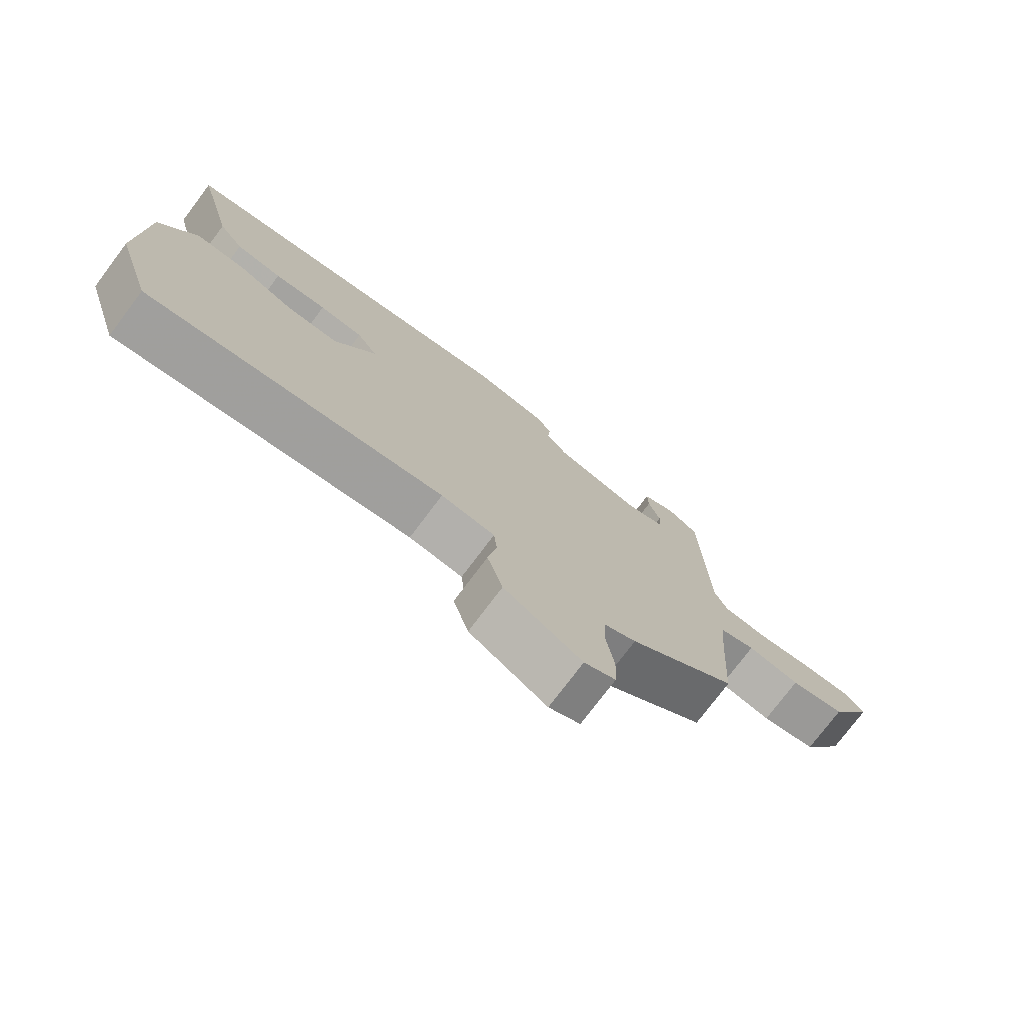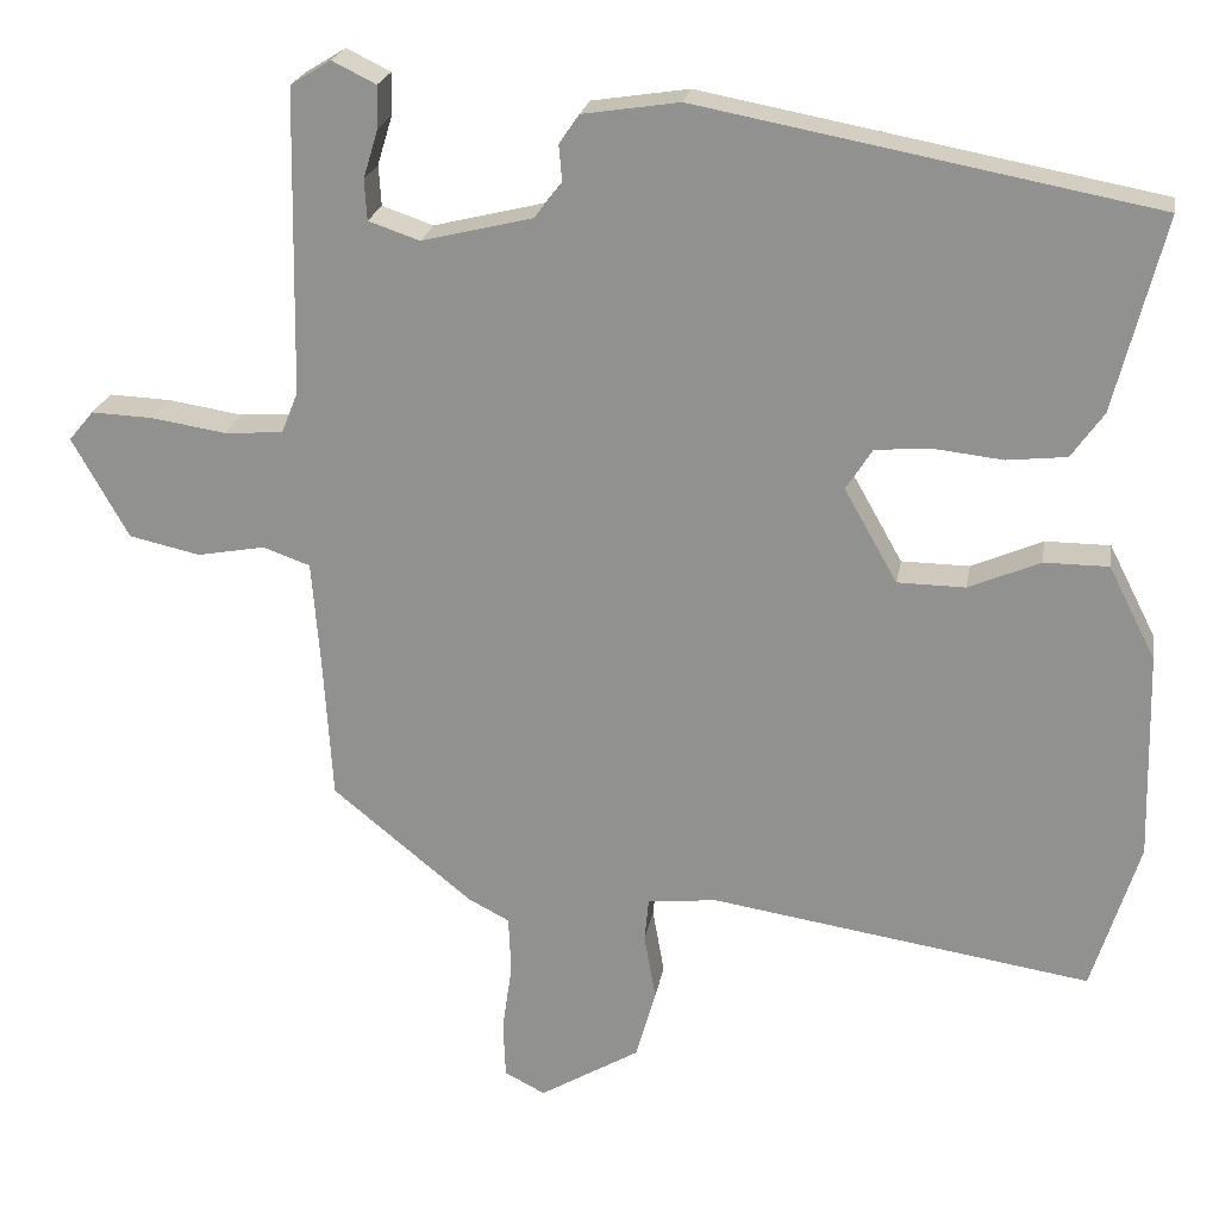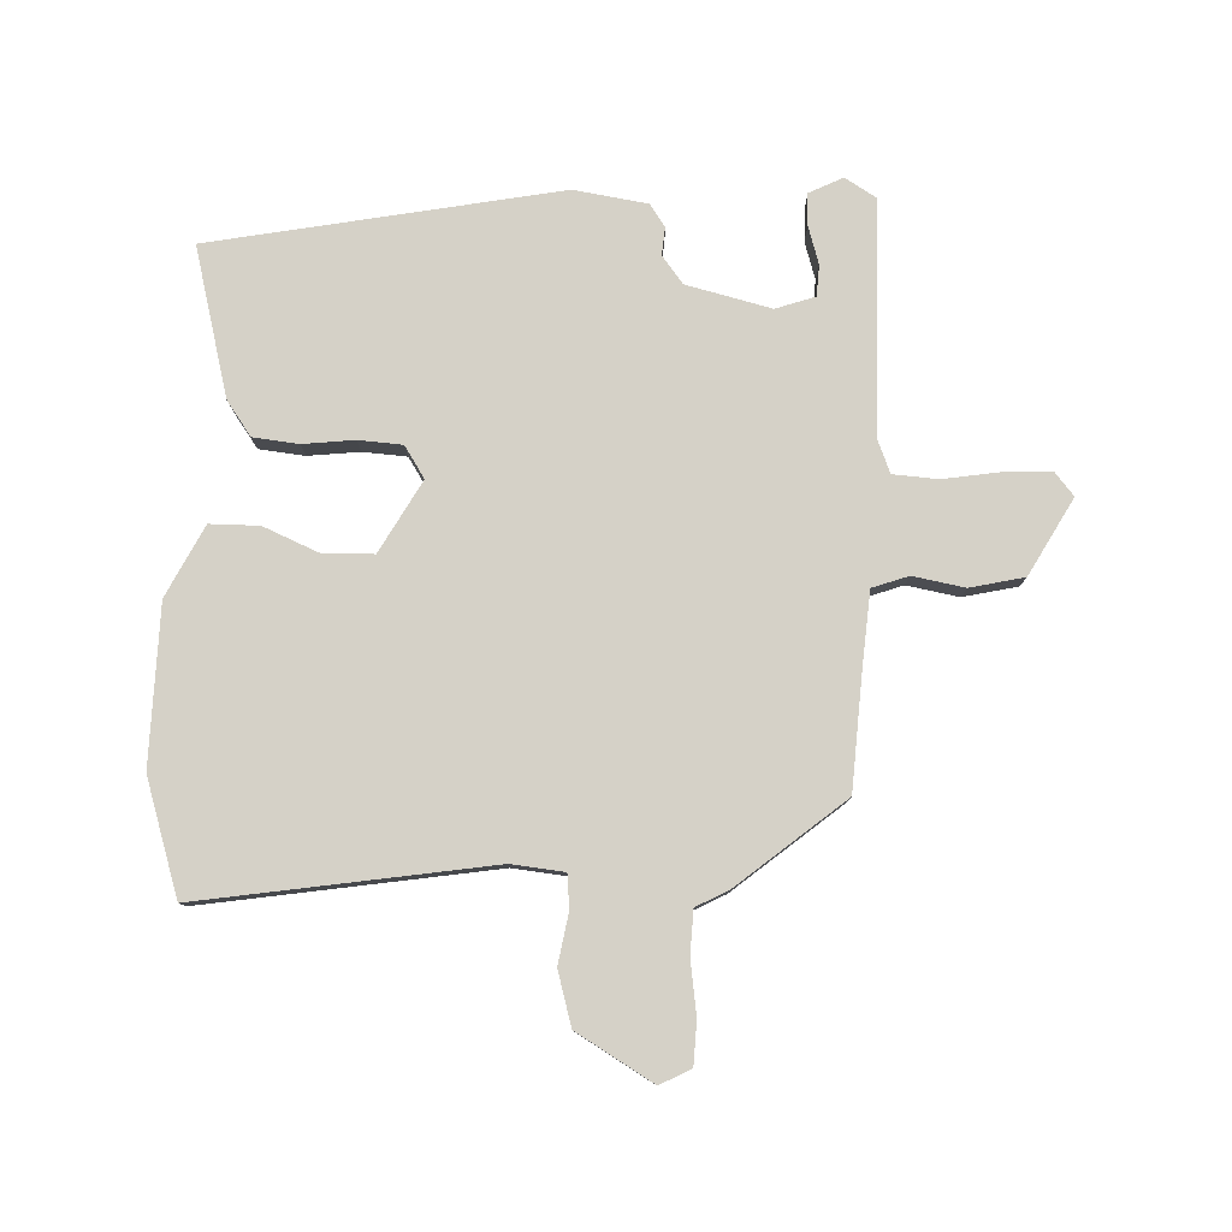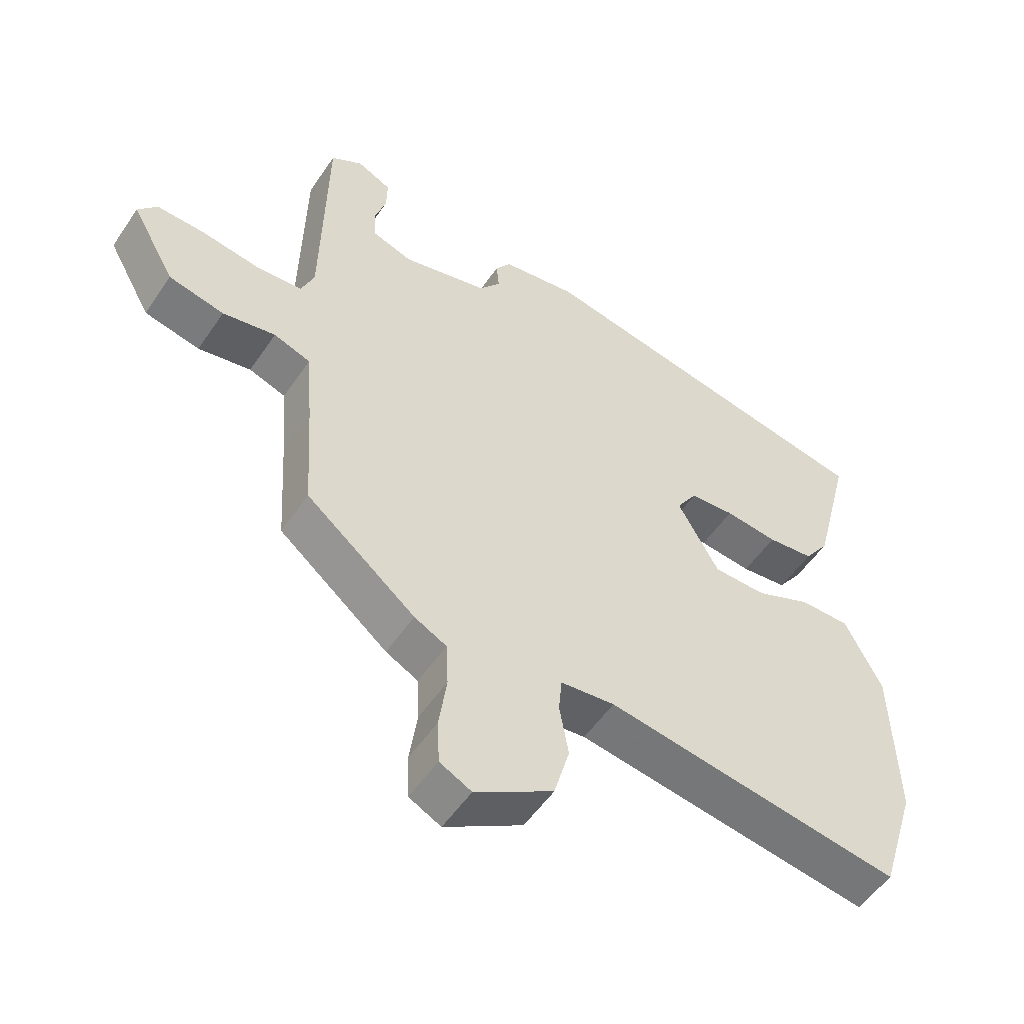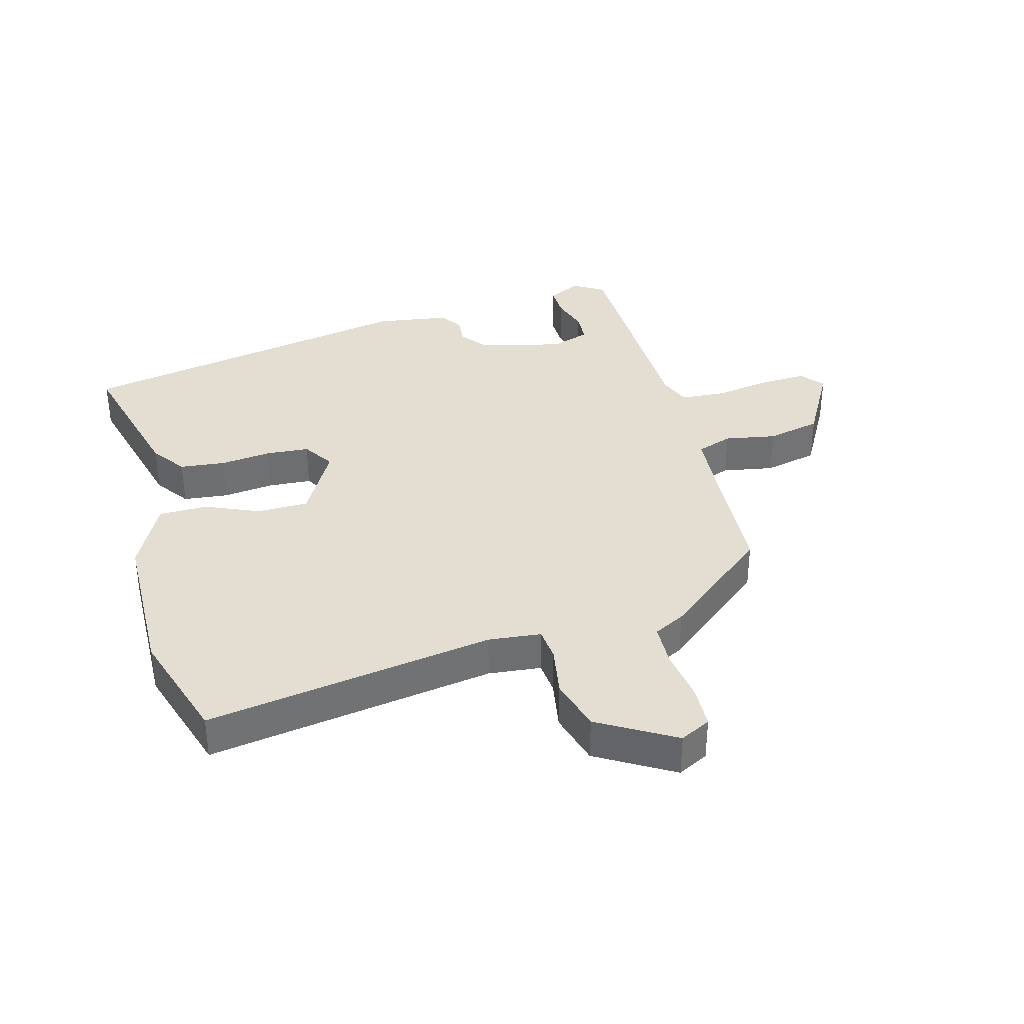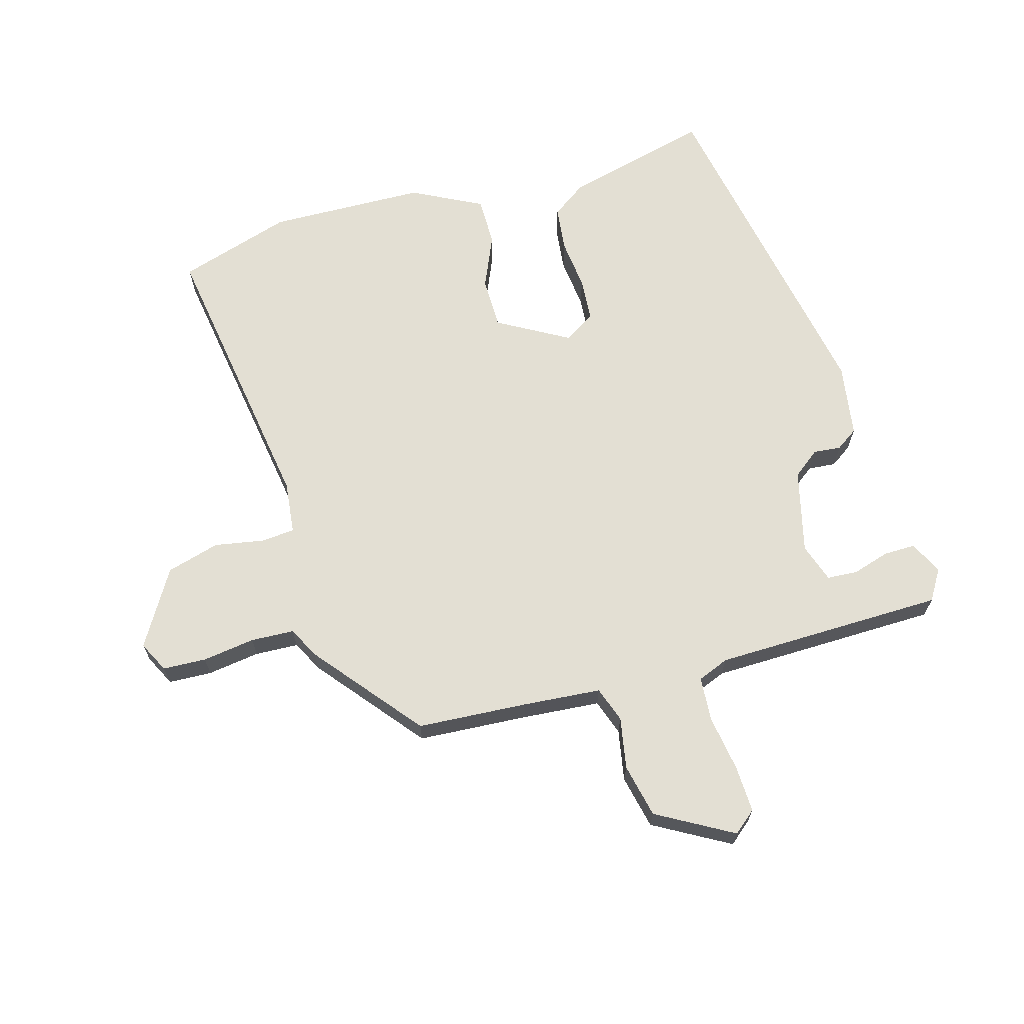
<metadata>
{"format":"obj","ext":"obj","renderer":"f3d","projection":"perspective","resolution":1024,"background":"white","views":[{"elev":-76.2,"azim":143.0,"up":"+Z"},{"elev":22.2,"azim":9.6,"up":"+Z"},{"elev":79.5,"azim":-178.0,"up":"+Y"},{"elev":-53.2,"azim":-33.3,"up":"+Z"},{"elev":36.1,"azim":164.6,"up":"+Y"},{"elev":66.9,"azim":-105.8,"up":"+Y"}]}
</metadata>
<code>
v -0.466 0.07 -0.393
v -0.477 0.07 -0.217
v -0.487 0.07 -0.092
v -0.544 0.07 -0.072
v -0.626 0.07 -0.087
v -0.712 0.07 -0.068
v -0.78 0.07 0.053
v -0.75 0.07 0.089
v -0.675 0.07 0.086
v -0.585 0.07 0.072
v -0.514 0.07 0.077
v -0.494 0.07 0.127
v -0.487 0.07 0.496
v -0.438 0.07 0.526
v -0.385 0.07 0.5
v -0.386 0.07 0.449
v -0.404 0.07 0.39
v -0.401 0.07 0.341
v -0.339 0.07 0.32
v -0.205 0.07 0.353
v -0.172 0.07 0.396
v -0.176 0.07 0.44
v -0.152 0.07 0.475
v -0.035 0.07 0.493
v 0.514 0.07 0.39
v 0.454 0.07 0.155
v 0.415 0.07 0.1
v 0.343 0.07 0.092
v 0.261 0.07 0.101
v 0.192 0.07 0.096
v 0.16 0.07 0.046
v 0.224 0.07 -0.067
v 0.306 0.07 -0.068
v 0.392 0.07 -0.031
v 0.47 0.07 -0.031
v 0.527 0.07 -0.143
v 0.533 0.07 -0.394
v 0.476 0.07 -0.576
v 0.016 0.07 -0.505
v -0.068 0.07 -0.514
v -0.073 0.07 -0.567
v -0.059 0.07 -0.647
v -0.083 0.07 -0.732
v -0.204 0.07 -0.804
v -0.253 0.07 -0.779
v -0.256 0.07 -0.71
v -0.244 0.07 -0.626
v -0.247 0.07 -0.557
v -0.297 0.07 -0.531
v -0.466 0 -0.393
v -0.477 0 -0.217
v -0.487 0 -0.092
v -0.544 0 -0.072
v -0.626 0 -0.087
v -0.712 0 -0.068
v -0.78 0 0.053
v -0.75 0 0.089
v -0.675 0 0.086
v -0.585 0 0.072
v -0.514 0 0.077
v -0.494 0 0.127
v -0.487 0 0.496
v -0.438 0 0.526
v -0.385 0 0.5
v -0.386 0 0.449
v -0.404 0 0.39
v -0.401 0 0.341
v -0.339 0 0.32
v -0.205 0 0.353
v -0.172 0 0.396
v -0.176 0 0.44
v -0.152 0 0.475
v -0.035 0 0.493
v 0.514 0 0.39
v 0.454 0 0.155
v 0.415 0 0.1
v 0.343 0 0.092
v 0.261 0 0.101
v 0.192 0 0.096
v 0.16 0 0.046
v 0.224 0 -0.067
v 0.306 0 -0.068
v 0.392 0 -0.031
v 0.47 0 -0.031
v 0.527 0 -0.143
v 0.533 0 -0.394
v 0.476 0 -0.576
v 0.016 0 -0.505
v -0.068 0 -0.514
v -0.073 0 -0.567
v -0.059 0 -0.647
v -0.083 0 -0.732
v -0.204 0 -0.804
v -0.253 0 -0.779
v -0.256 0 -0.71
v -0.244 0 -0.626
v -0.247 0 -0.557
v -0.297 0 -0.531
f 48 49 1 2
f 44 45 46 47
f 44 47 48
f 41 42 43 44
f 40 41 44 48
f 36 37 38 39
f 36 39 40
f 33 34 35 36
f 32 33 36 40
f 31 32 40 48
f 26 27 28 29
f 26 29 30
f 25 26 30
f 24 25 30
f 21 22 23 24
f 20 21 24 30
f 19 20 30 31
f 14 15 16 17
f 12 13 14 17
f 12 17 18
f 11 12 18 19
f 7 8 9 10
f 7 10 11
f 4 5 6 7
f 3 4 7 11
f 31 48 2 3
f 3 11 19 31
f 51 50 98 97
f 96 95 94 93
f 97 96 93
f 93 92 91 90
f 97 93 90 89
f 88 87 86 85
f 89 88 85
f 85 84 83 82
f 89 85 82 81
f 97 89 81 80
f 78 77 76 75
f 79 78 75
f 79 75 74
f 79 74 73
f 73 72 71 70
f 79 73 70 69
f 80 79 69 68
f 66 65 64 63
f 66 63 62 61
f 67 66 61
f 68 67 61 60
f 59 58 57 56
f 60 59 56
f 56 55 54 53
f 60 56 53 52
f 52 51 97 80
f 80 68 60 52
f 1 50 51 2
f 2 51 52 3
f 3 52 53 4
f 4 53 54 5
f 5 54 55 6
f 6 55 56 7
f 7 56 57 8
f 8 57 58 9
f 9 58 59 10
f 10 59 60 11
f 11 60 61 12
f 12 61 62 13
f 13 62 63 14
f 14 63 64 15
f 15 64 65 16
f 16 65 66 17
f 17 66 67 18
f 18 67 68 19
f 19 68 69 20
f 20 69 70 21
f 21 70 71 22
f 22 71 72 23
f 23 72 73 24
f 24 73 74 25
f 25 74 75 26
f 26 75 76 27
f 27 76 77 28
f 28 77 78 29
f 29 78 79 30
f 30 79 80 31
f 31 80 81 32
f 32 81 82 33
f 33 82 83 34
f 34 83 84 35
f 35 84 85 36
f 36 85 86 37
f 37 86 87 38
f 38 87 88 39
f 39 88 89 40
f 40 89 90 41
f 41 90 91 42
f 42 91 92 43
f 43 92 93 44
f 44 93 94 45
f 45 94 95 46
f 46 95 96 47
f 47 96 97 48
f 48 97 98 49
f 49 98 50 1

</code>
